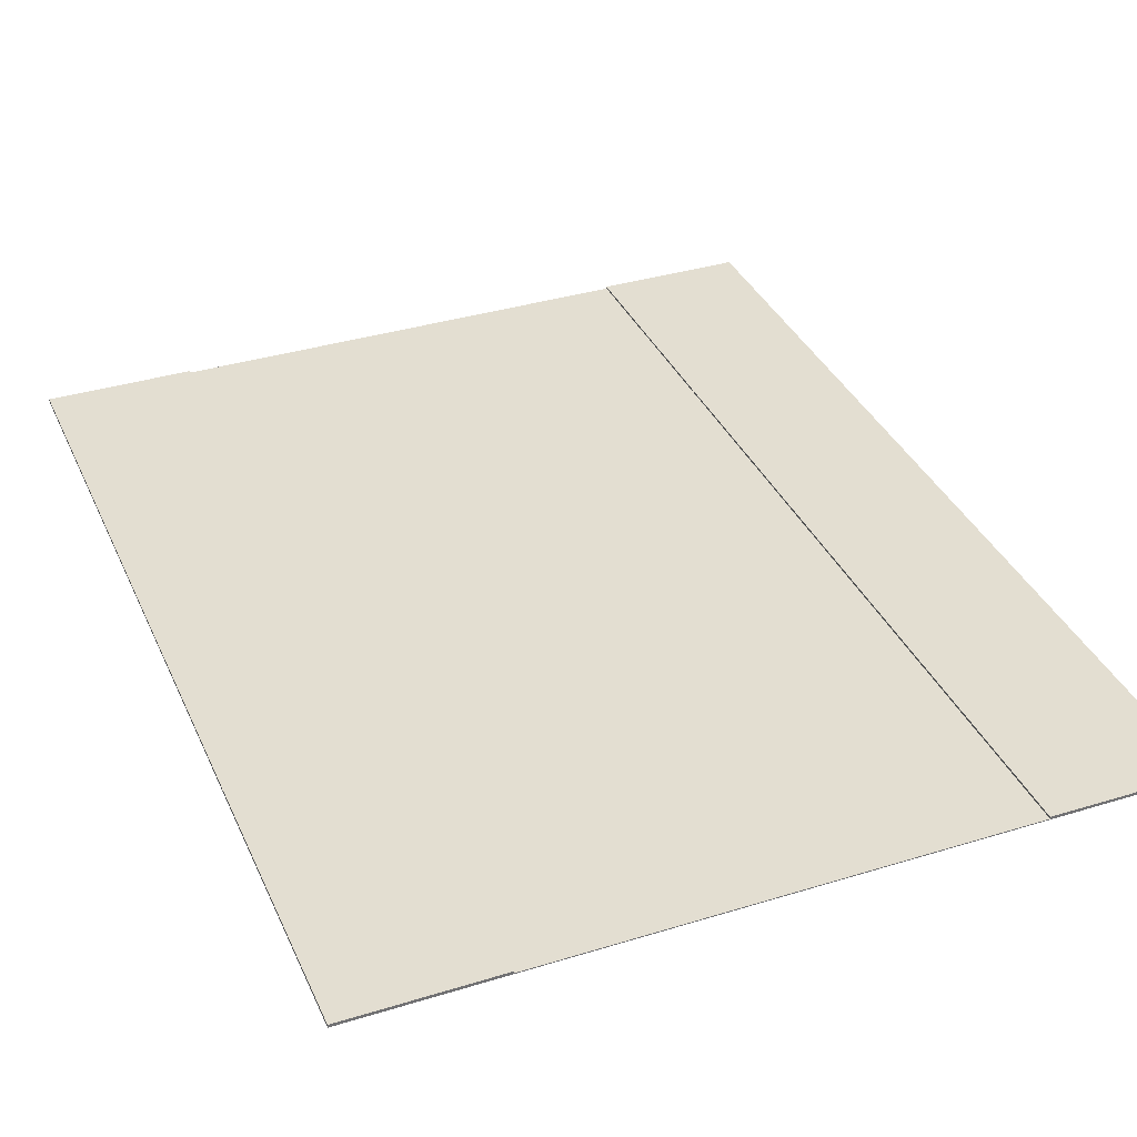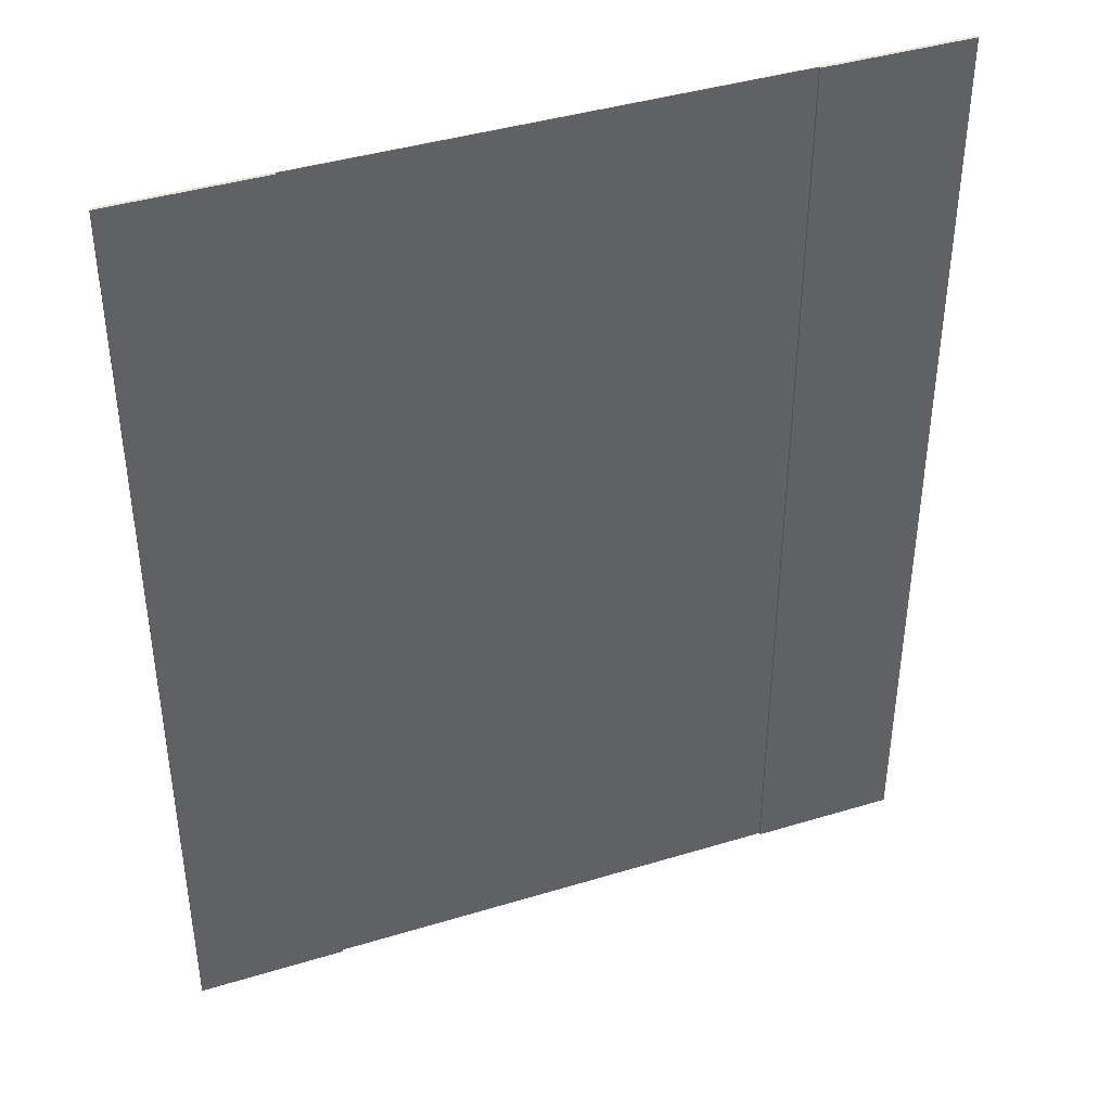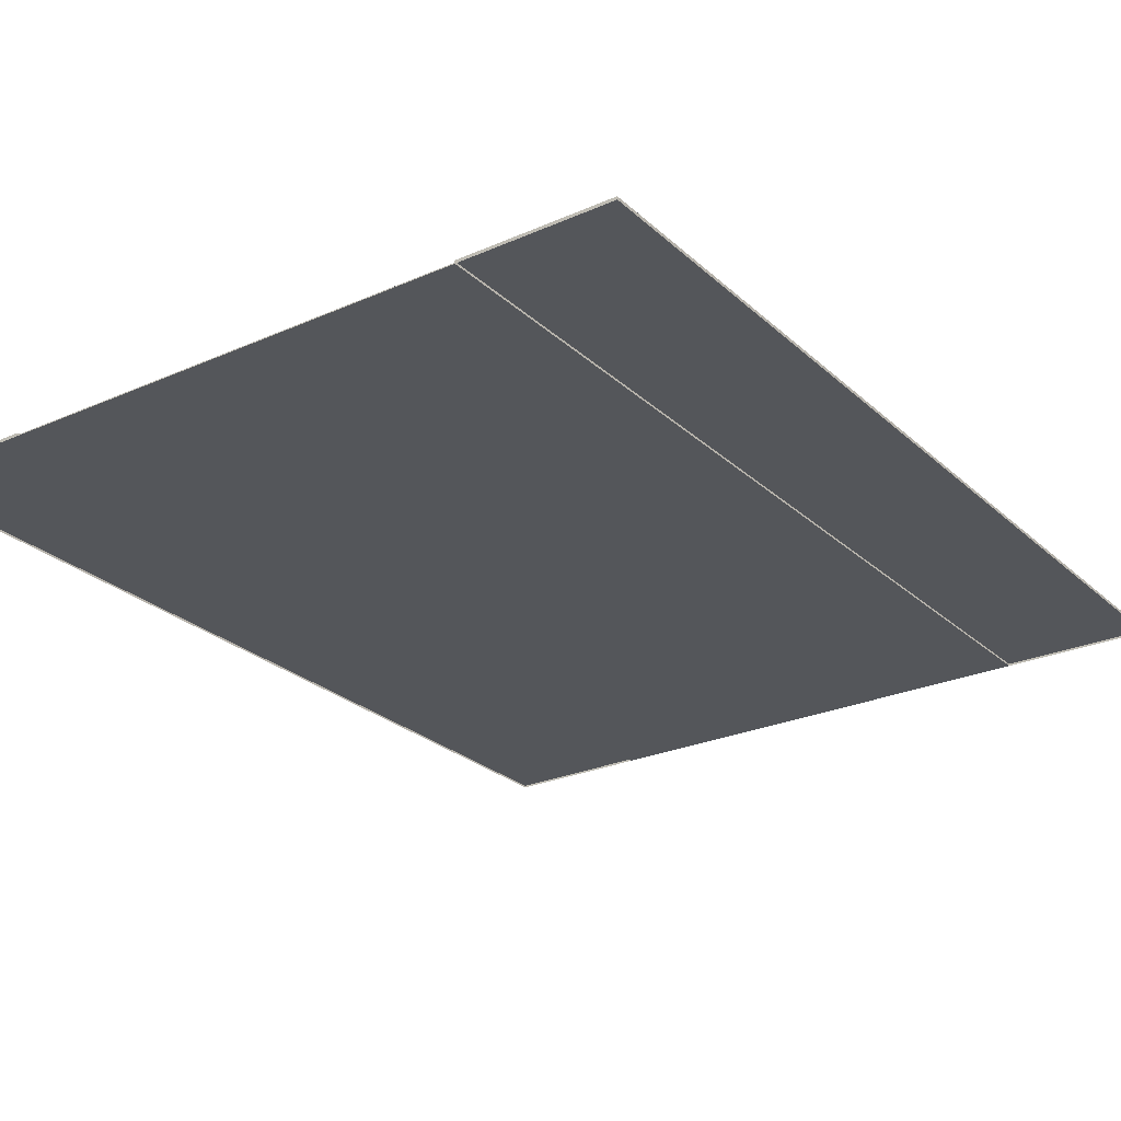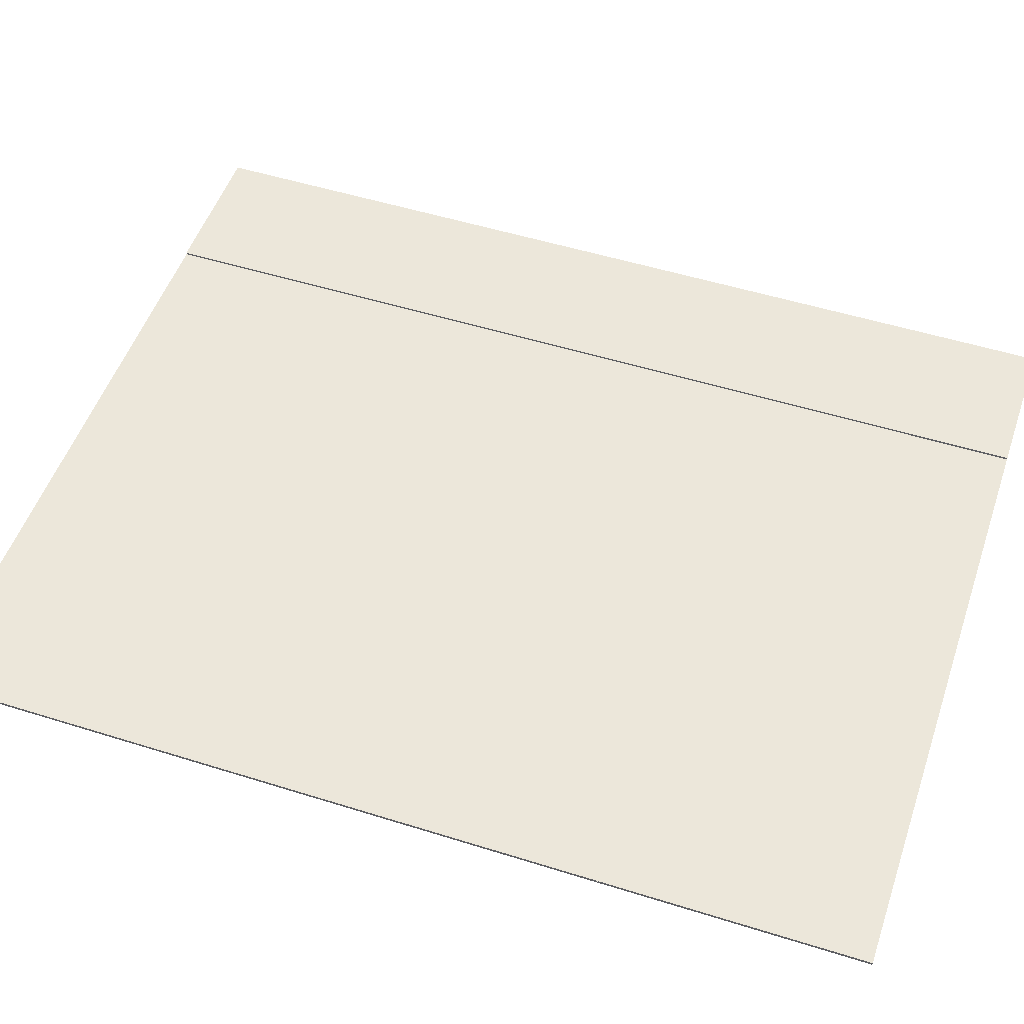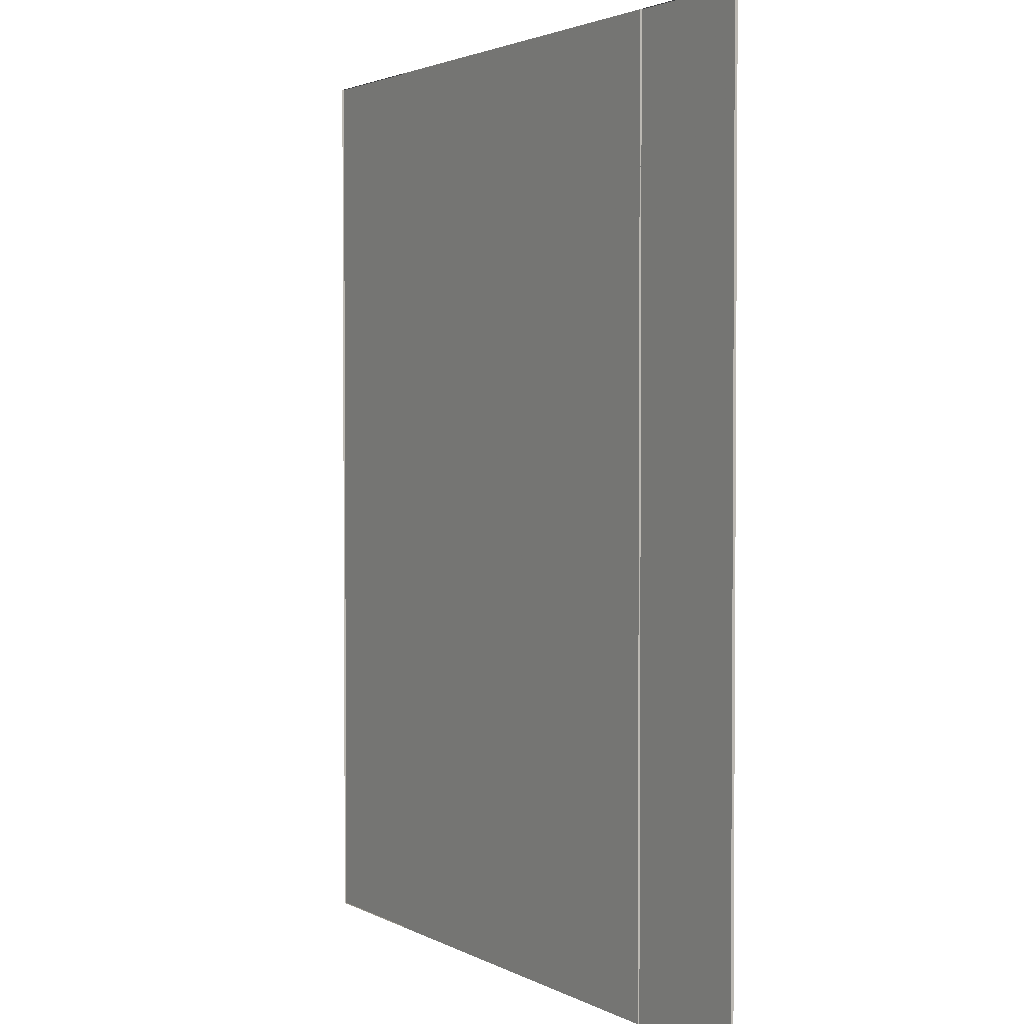
<metadata>
{"format":"obj","ext":"obj","renderer":"f3d","projection":"perspective","resolution":1024,"background":"white","views":[{"elev":36.0,"azim":158.0,"up":"+Y"},{"elev":41.1,"azim":159.7,"up":"+Z"},{"elev":-25.7,"azim":-144.7,"up":"+Y"},{"elev":51.6,"azim":108.8,"up":"+Y"},{"elev":2.5,"azim":59.7,"up":"+Z"}]}
</metadata>
<code>
v -15.45 -0.001312 5.344
v -14.45 -0.001312 5.344
v -15.45 -0.001312 3.337
v -14.45 -0.001312 3.337
v -15.76 -0.001312 5.344
v -15.76 -0.001312 3.337
v -14.13 -0.001312 5.344
v -14.13 -0.001312 3.337
v -15.45 0.002979 3.337
v -15.45 0.002979 5.344
v -14.45 0.002979 5.344
v -14.45 0.002979 3.337
v -15.76 0.002979 3.337
v -15.76 0.002979 5.344
v -14.13 0.002979 5.344
v -14.13 0.002979 3.337
v -15.45 0.000748 5.344
v -14.45 0.000748 5.344
v -15.45 0.000748 3.337
v -14.45 0.000748 3.337
v -15.76 0.000748 5.344
v -15.76 0.000748 3.337
v -14.13 0.000748 5.344
v -14.13 0.000748 3.337
v -15.45 0.005039 3.337
v -15.45 0.005039 5.344
v -14.45 0.005039 5.344
v -14.45 0.005039 3.337
v -15.76 0.005039 3.337
v -15.76 0.005039 5.344
v -14.13 0.005039 5.344
v -14.13 0.005039 3.337
f 1 3 4 2
f 2 11 15 7
f 7 15 16 8
f 10 14 13 9
f 12 16 15 11
f 6 13 14 5
f 1 10 9 3
f 8 16 12 4
f 3 9 13 6
f 5 14 10 1
f 4 12 11 2
f 17 18 20 19
f 18 23 31 27
f 23 24 32 31
f 26 25 29 30
f 28 27 31 32
f 22 21 30 29
f 17 19 25 26
f 24 20 28 32
f 19 22 29 25
f 21 17 26 30
f 20 18 27 28
f 7 8 24 23
f 4 3 19 20
f 2 7 23 18
f 6 5 21 22
f 8 4 20 24
f 3 6 22 19
f 1 2 18 17
f 5 1 17 21

</code>
